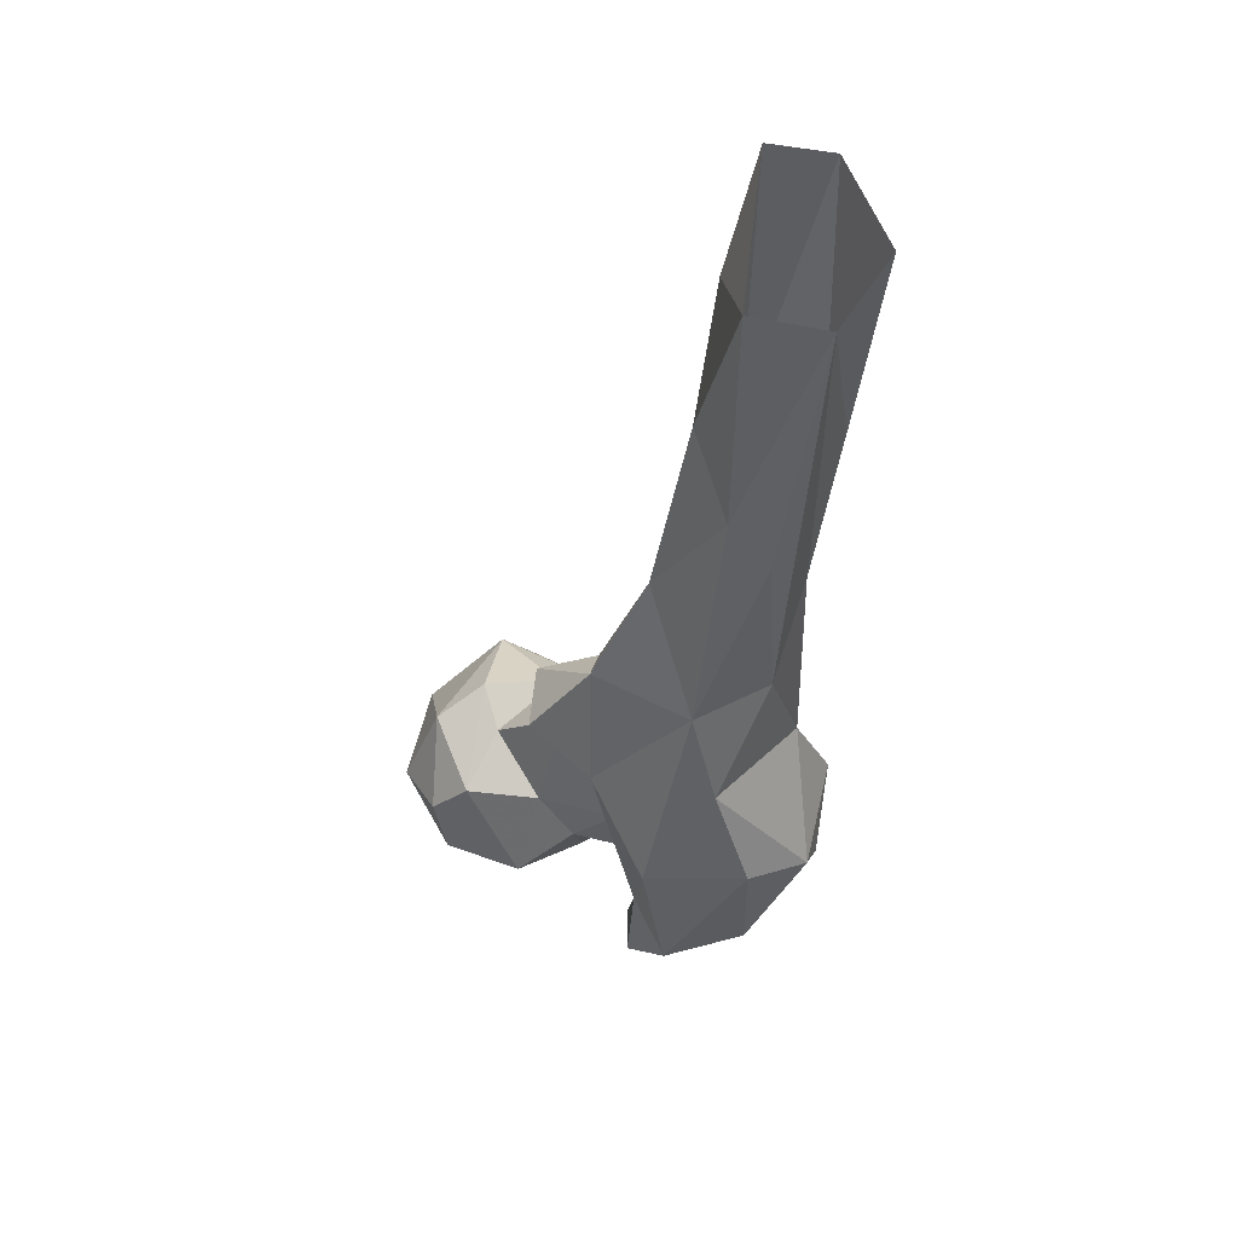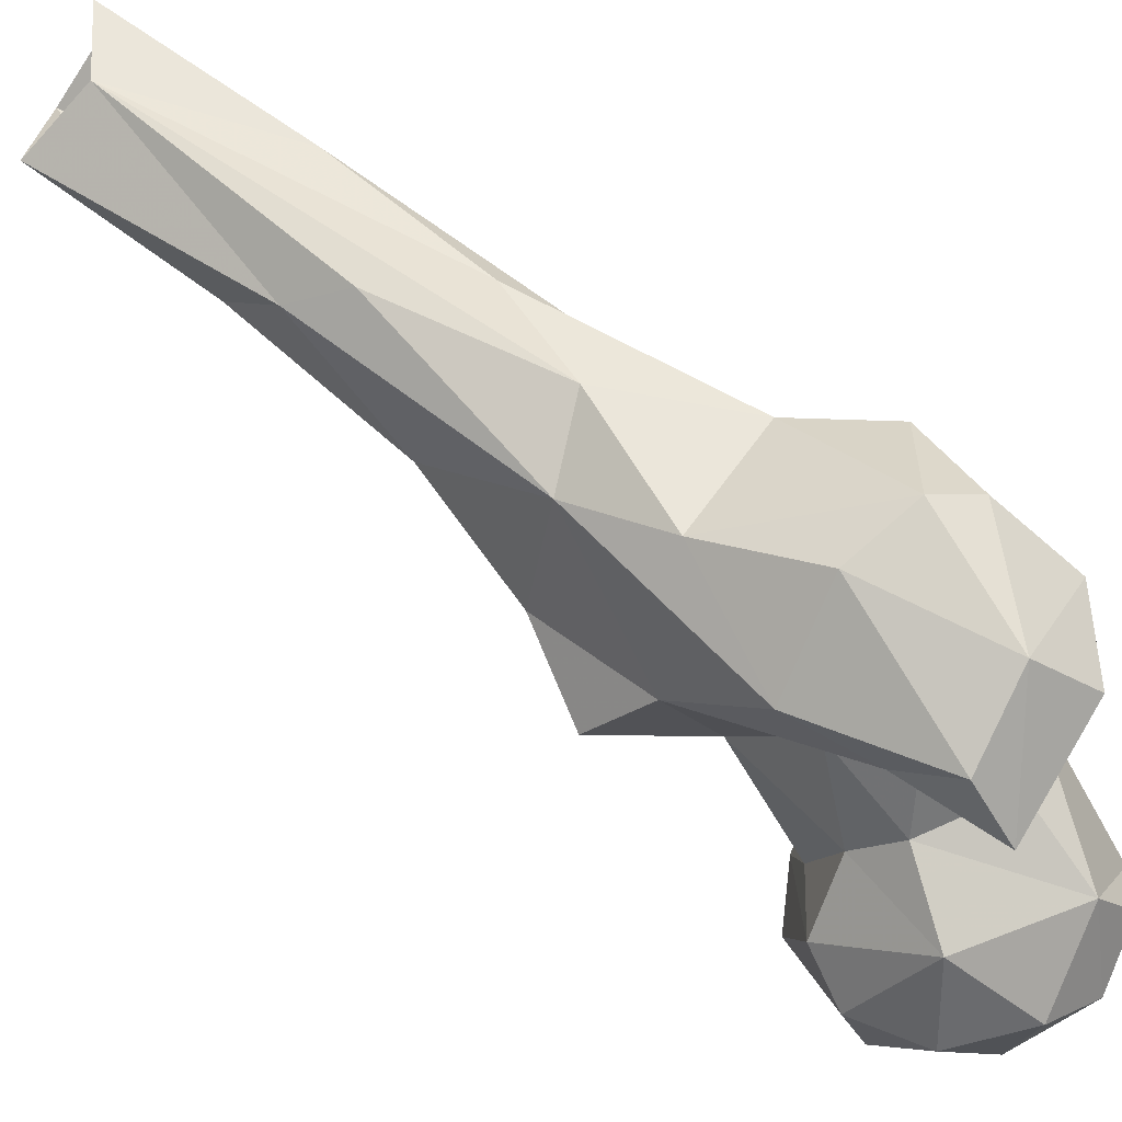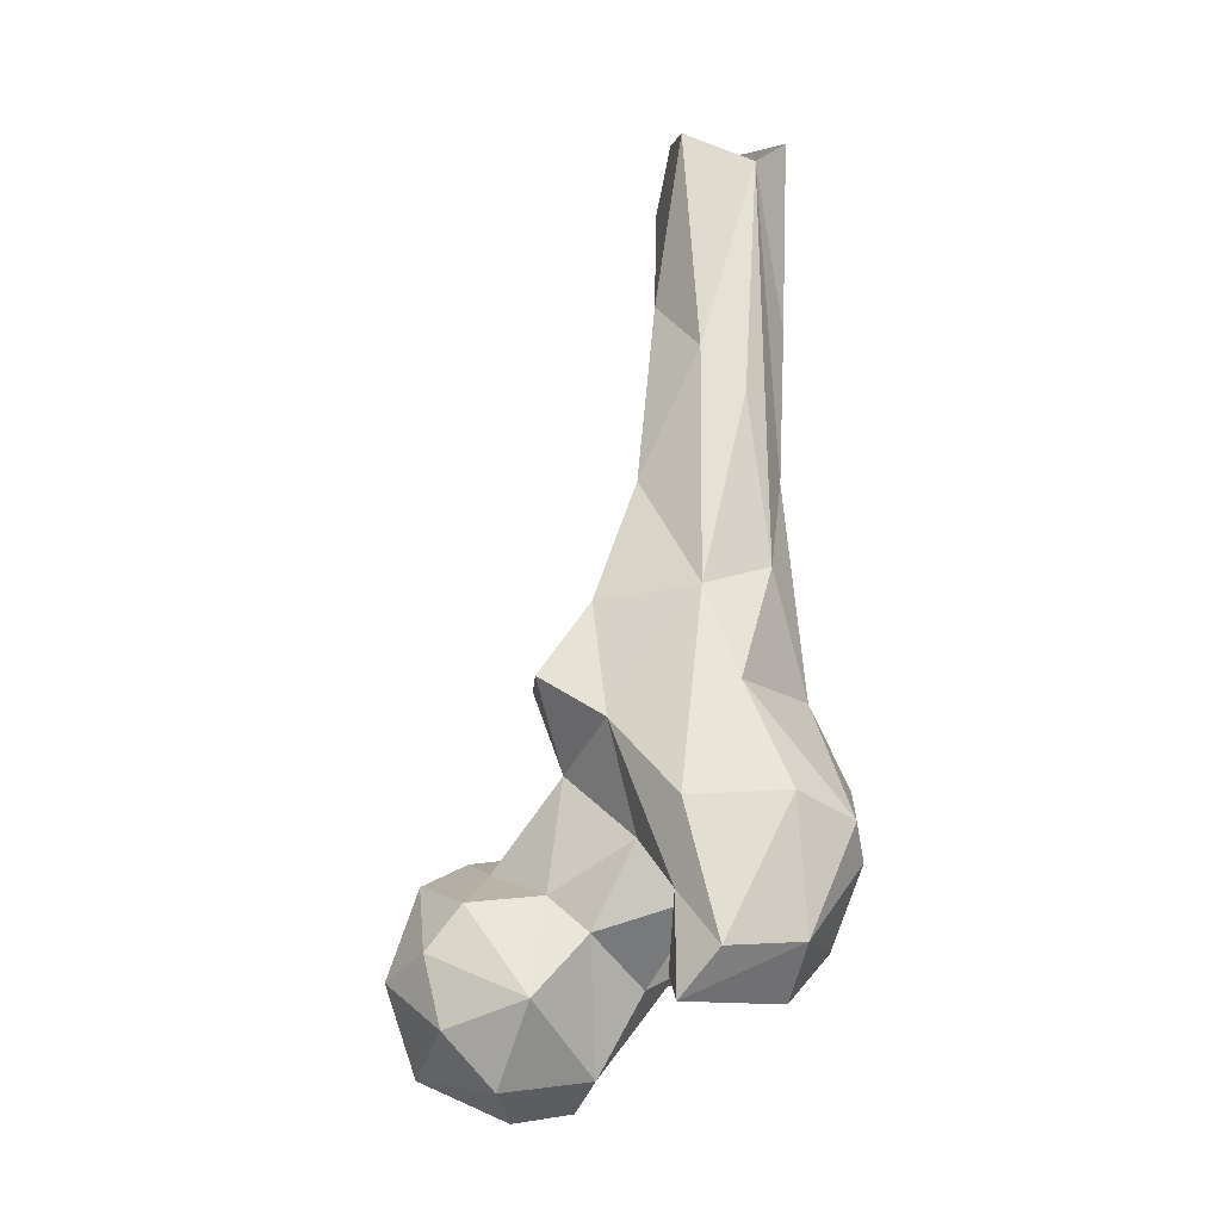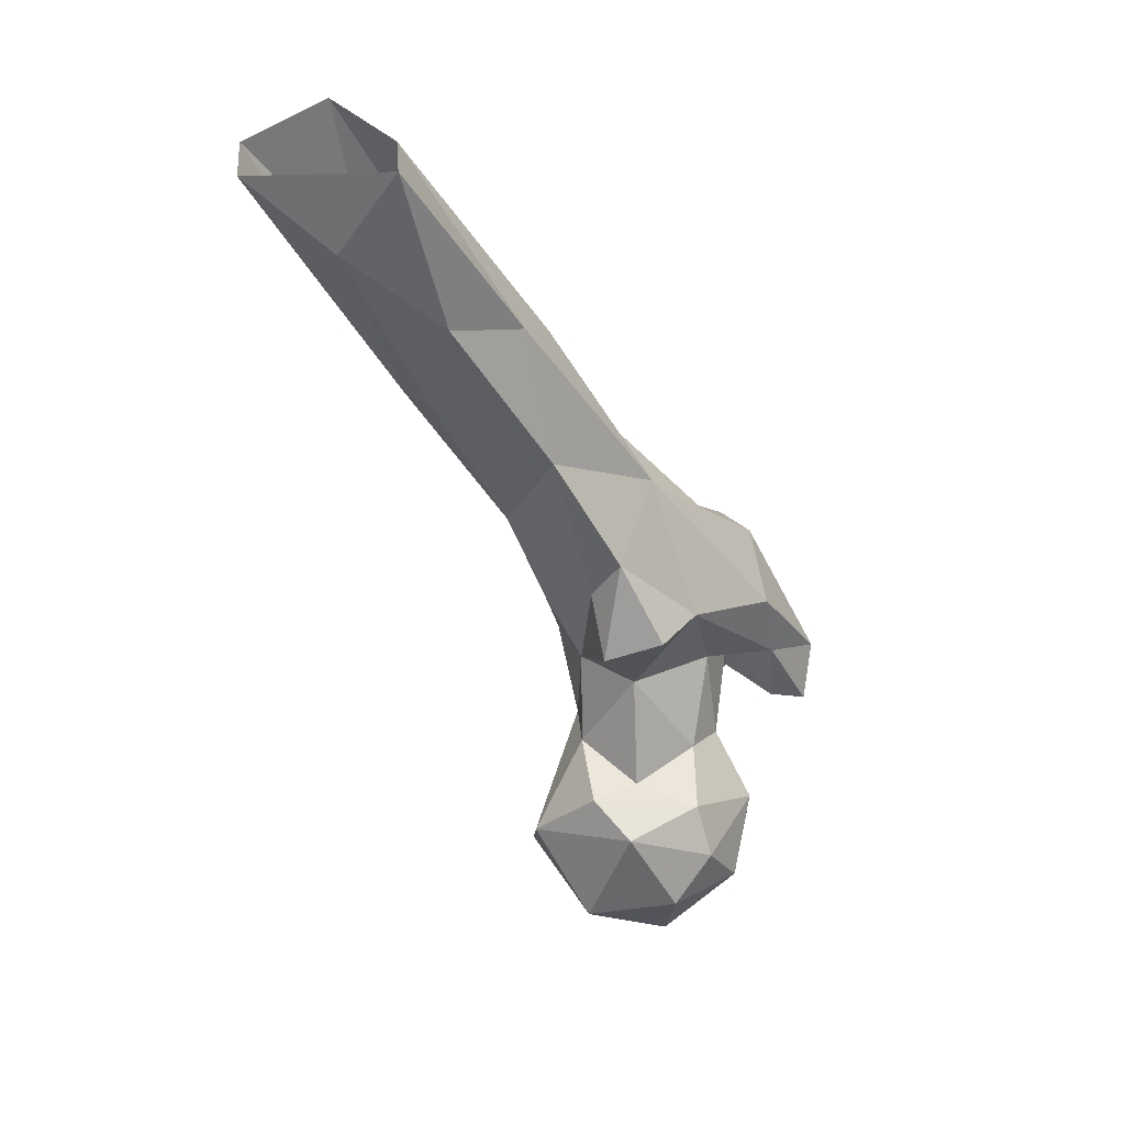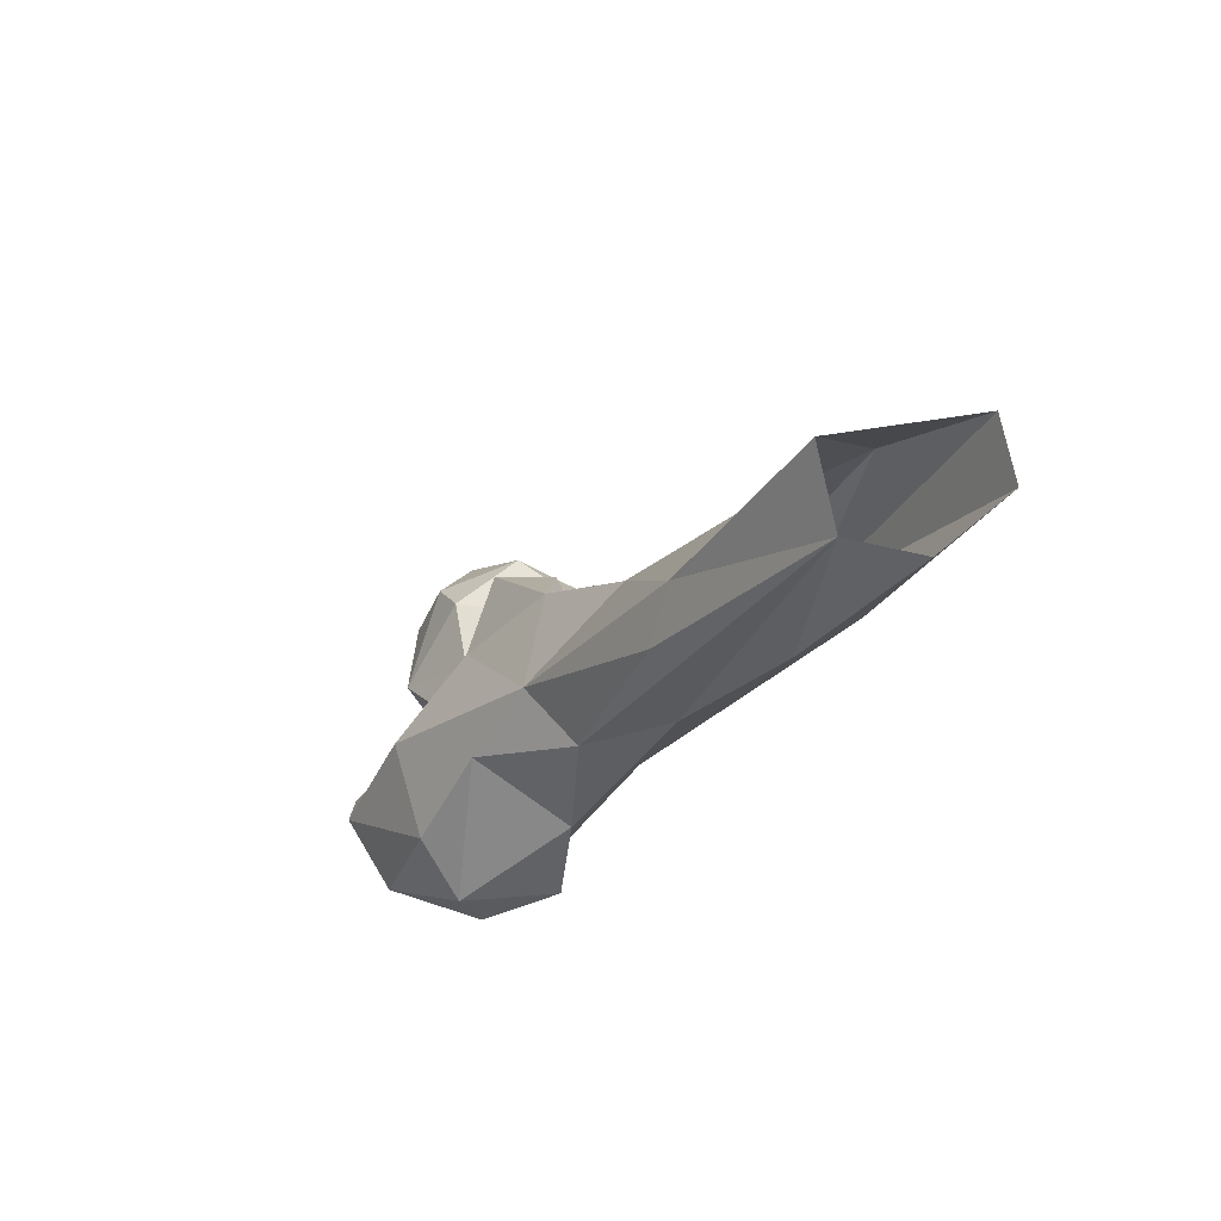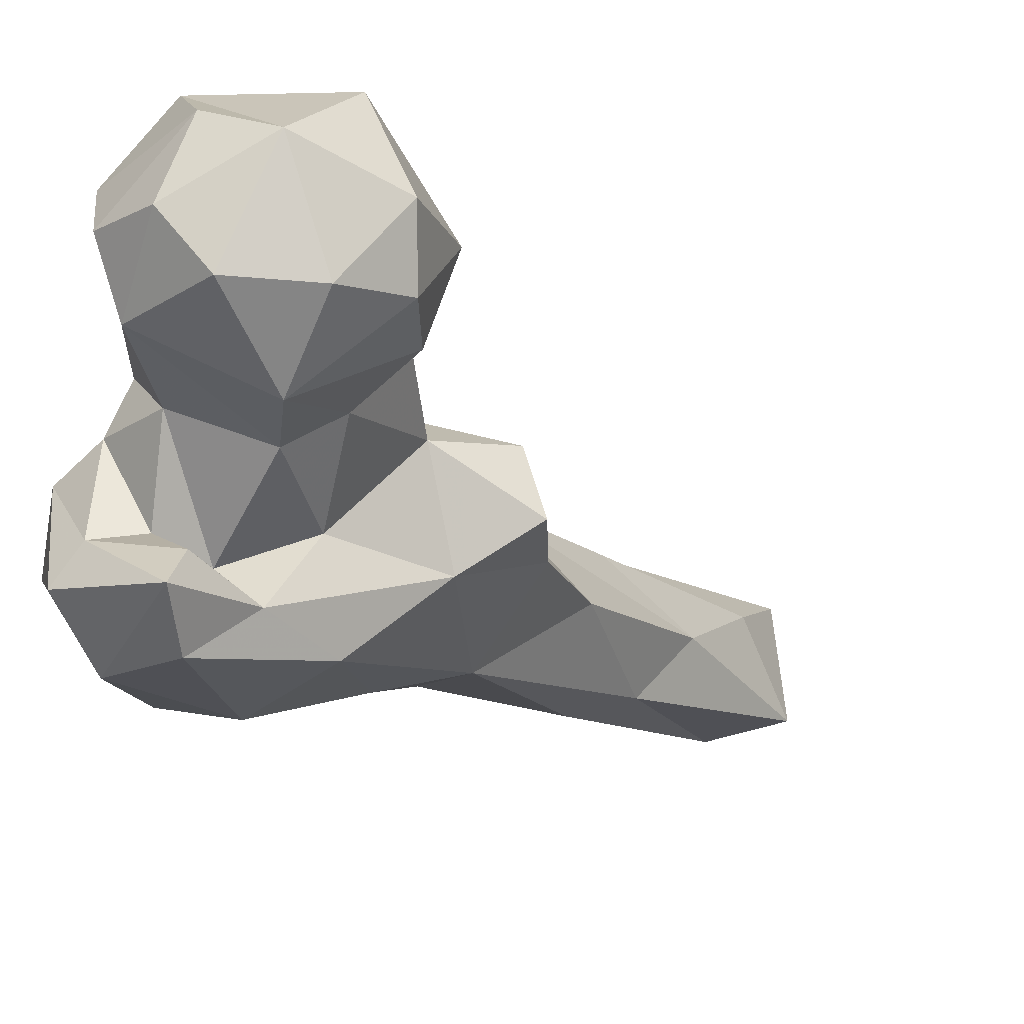
<metadata>
{"format":"obj","ext":"obj","renderer":"f3d","projection":"perspective","resolution":1024,"background":"white","views":[{"elev":77.3,"azim":5.0,"up":"+Z"},{"elev":-68.0,"azim":67.2,"up":"+Y"},{"elev":7.5,"azim":-4.8,"up":"+Z"},{"elev":50.4,"azim":-92.8,"up":"+Z"},{"elev":66.6,"azim":78.5,"up":"+Z"},{"elev":-47.0,"azim":-137.3,"up":"+Y"}]}
</metadata>
<code>
v 272.8 167 772.1
v 286.3 172.3 771.9
v 264.5 181.7 771.5
v 287.9 184.3 772.4
v 253.7 174.9 779.1
v 272.7 196 774.1
v 269.6 157.1 782.1
v 291.8 199.1 789.4
v 290 162.7 782.1
v 250.8 194.4 791.8
v 274.4 207.1 791.1
v 247.6 173.5 800.4
v 309.8 181.8 800.1
v 258.6 157.8 795.1
v 300.4 166.9 799.4
v 288.7 160.6 813.6
v 276.3 152.7 802.9
v 267.4 206.7 805.4
v 255.4 164.6 809.2
v 296.4 194.8 814.2
v 327.5 169.9 800.4
v 315.9 172.4 800.4
v 313.1 187.9 819.1
v 319.7 153.7 802.5
v 326.5 147.1 802
v 337.3 161.1 808
v 324 182.7 808.9
v 303.4 136.2 806.5
v 302.8 144.9 809.3
v 312.6 155.6 809.6
v 329.6 140.5 816.4
v 332.4 174.7 818.3
v 343.8 160 826.9
v 255 184.4 817.7
v 265.3 192.6 820.3
v 311.8 134.2 817.8
v 311.6 156.2 821.6
v 280.4 167.3 819.8
v 263.6 167.7 818.5
v 282.4 194.6 821.4
v 304 145.7 826.2
v 298.3 162.8 832.2
v 269.5 182 820.5
v 344.4 177.8 837.7
v 292.5 194.3 842
v 305.3 199.2 837.8
v 341.4 155.7 836.5
v 284.8 182.1 841.2
v 328.3 150.1 844.4
v 305.5 148.2 844.1
v 309.7 197.7 848.1
v 292.6 167.3 856.2
v 335.9 182.2 855.6
v 329.8 198 869.2
v 300.3 202.3 854.9
v 319.4 164.1 864.1
v 278.9 189.8 857.6
v 278.8 176.4 863.3
v 292.3 192.2 865.9
v 291.1 185.7 877.3
v 305.9 211 878.1
v 328.6 185.5 884.1
v 312.9 176.9 881.8
v 333.1 204.6 899.8
v 316.9 233.3 910.3
v 301.8 200.4 900.9
v 325 200.4 919.8
v 315.9 205.9 929.4
v 308.7 226.7 912.7
v 336.7 224.9 931.9
v 307.7 222.1 937.4
v 332.1 238.8 933.1
v 331 231.2 969.6
v 310.2 244.2 957.6
v 329.3 263.2 972.1
v 340 245.1 974.3
v 315.5 262.9 974.8
v 314.4 230.6 975.5
f 68 78 71
f 66 68 71
f 65 69 74
f 64 70 73
f 65 75 72
f 54 72 70
f 62 73 67
f 62 64 73
f 61 69 65
f 61 71 69
f 61 66 71
f 54 70 64
f 63 67 68
f 62 67 63
f 53 64 62
f 60 63 66
f 51 65 54
f 52 63 60
f 70 72 76
f 53 54 64
f 50 63 52
f 50 56 63
f 57 60 59
f 53 62 56
f 45 59 55
f 68 73 78
f 48 58 57
f 48 52 58
f 47 53 56
f 54 65 72
f 56 62 63
f 49 56 50
f 45 55 46
f 45 48 57
f 8 11 20
f 44 53 47
f 42 52 48
f 47 56 49
f 32 53 44
f 23 46 51
f 23 51 32
f 21 25 24
f 38 42 48
f 33 44 47
f 29 37 30
f 20 45 46
f 31 47 49
f 40 43 48
f 28 31 36
f 16 42 38
f 59 60 66
f 35 39 43
f 16 37 42
f 65 74 77
f 23 32 27
f 18 40 20
f 32 44 33
f 26 33 31
f 4 6 8
f 28 41 29
f 34 39 35
f 17 38 39
f 29 41 37
f 18 35 40
f 15 30 37
f 28 36 41
f 16 38 17
f 67 73 68
f 15 37 16
f 5 7 14
f 13 23 27
f 38 48 43
f 20 40 45
f 6 10 11
f 18 34 35
f 12 19 34
f 32 54 53
f 57 58 60
f 21 33 26
f 36 50 41
f 74 78 77
f 37 41 42
f 22 24 30
f 69 71 74
f 52 60 58
f 24 29 30
f 59 66 61
f 2 3 4
f 10 34 18
f 70 76 73
f 24 28 29
f 19 39 34
f 21 27 32
f 10 12 34
f 1 5 3
f 71 78 74
f 15 22 30
f 14 17 19
f 11 18 20
f 38 43 39
f 8 23 13
f 1 2 9
f 35 43 40
f 5 12 10
f 24 25 28
f 21 26 25
f 72 75 76
f 21 24 22
f 55 59 61
f 31 33 47
f 36 49 50
f 5 14 12
f 45 57 59
f 46 55 51
f 13 27 22
f 32 51 54
f 63 68 66
f 13 22 15
f 40 48 45
f 12 14 19
f 10 18 11
f 9 13 15
f 25 26 31
f 65 77 75
f 9 16 17
f 9 15 16
f 7 17 14
f 41 50 52
f 20 46 23
f 25 31 28
f 1 3 2
f 4 8 13
f 17 39 19
f 4 13 9
f 51 61 65
f 8 20 23
f 51 55 61
f 21 22 27
f 1 9 7
f 3 6 4
f 1 7 5
f 6 11 8
f 41 52 42
f 31 49 36
f 7 9 17
f 21 32 33
f 2 4 9
f 5 10 6
f 3 5 6

</code>
